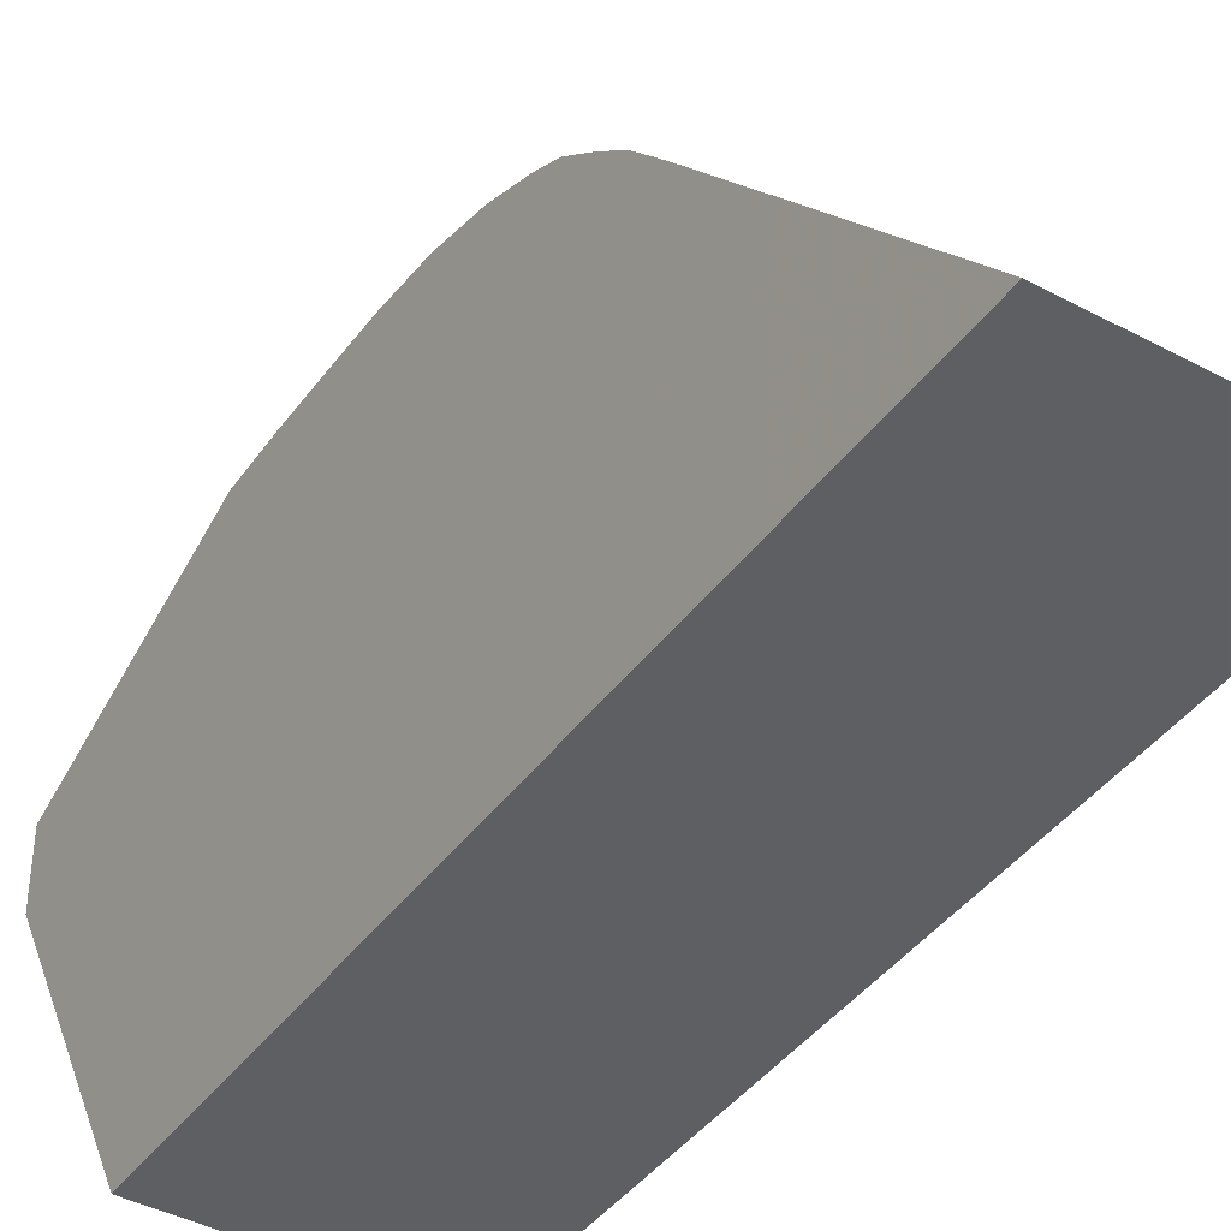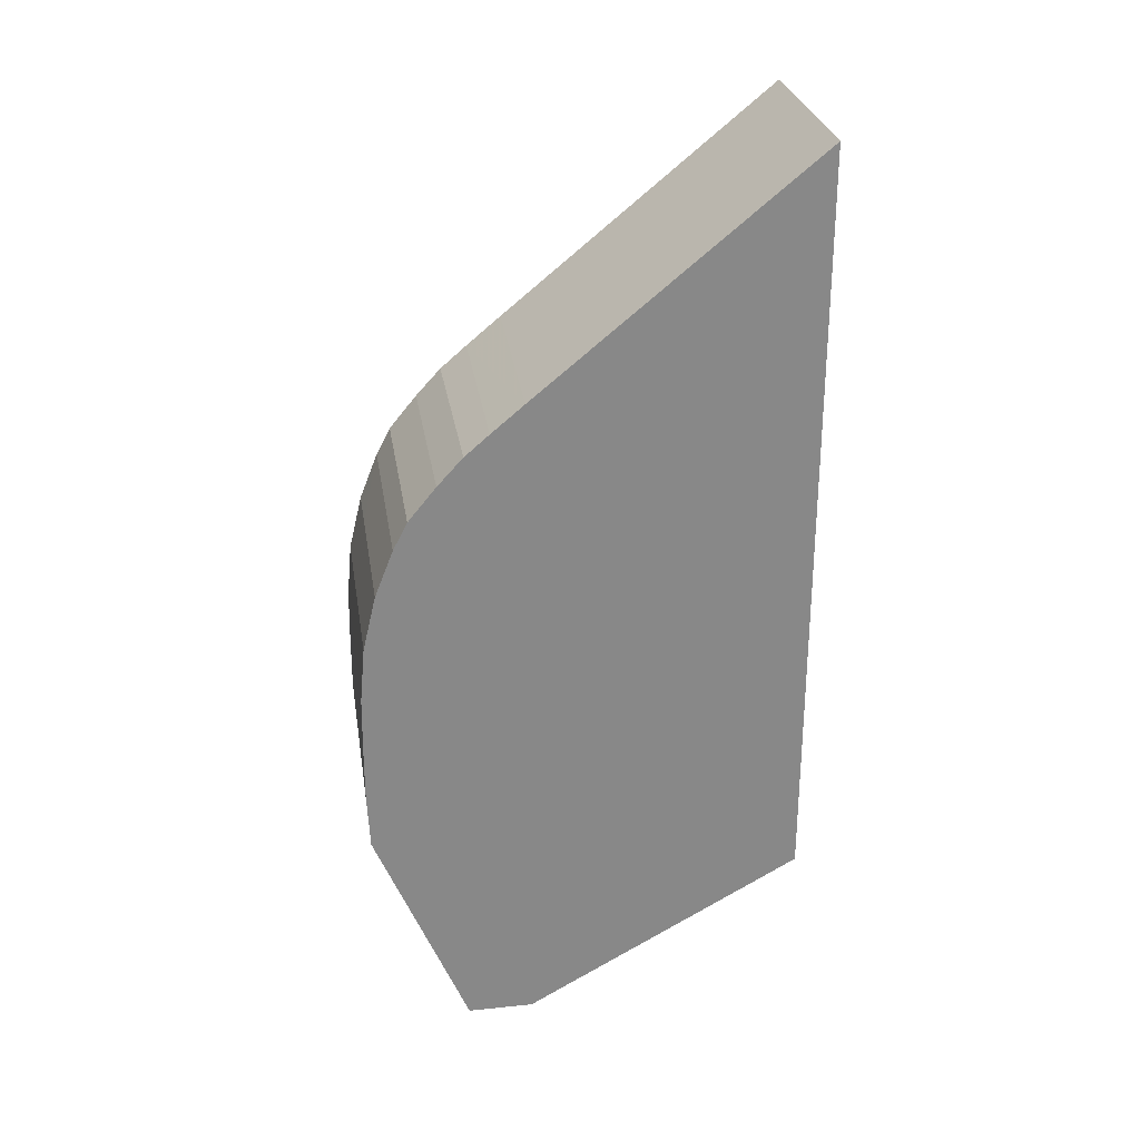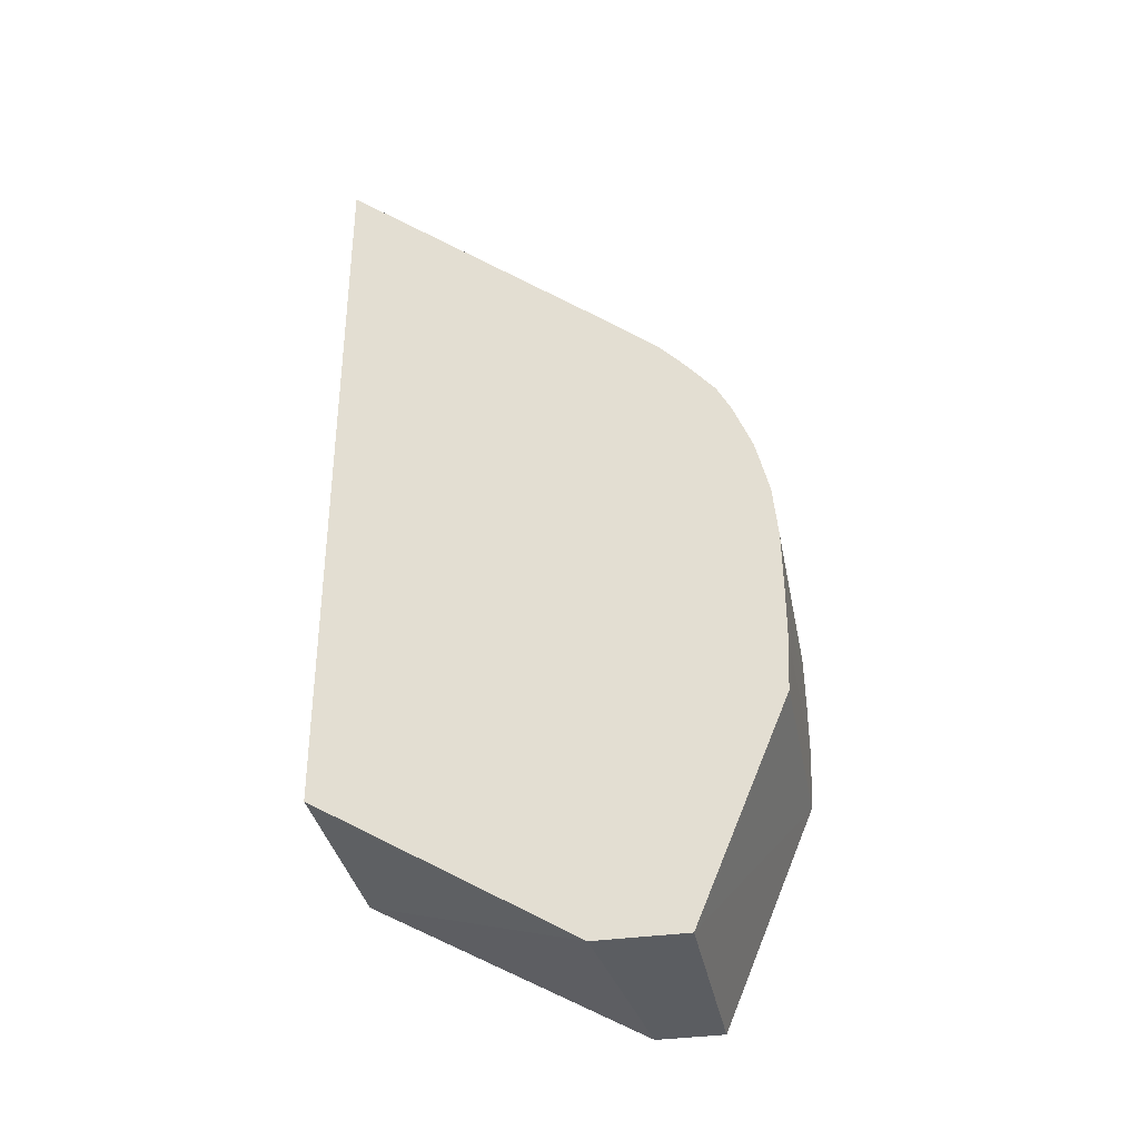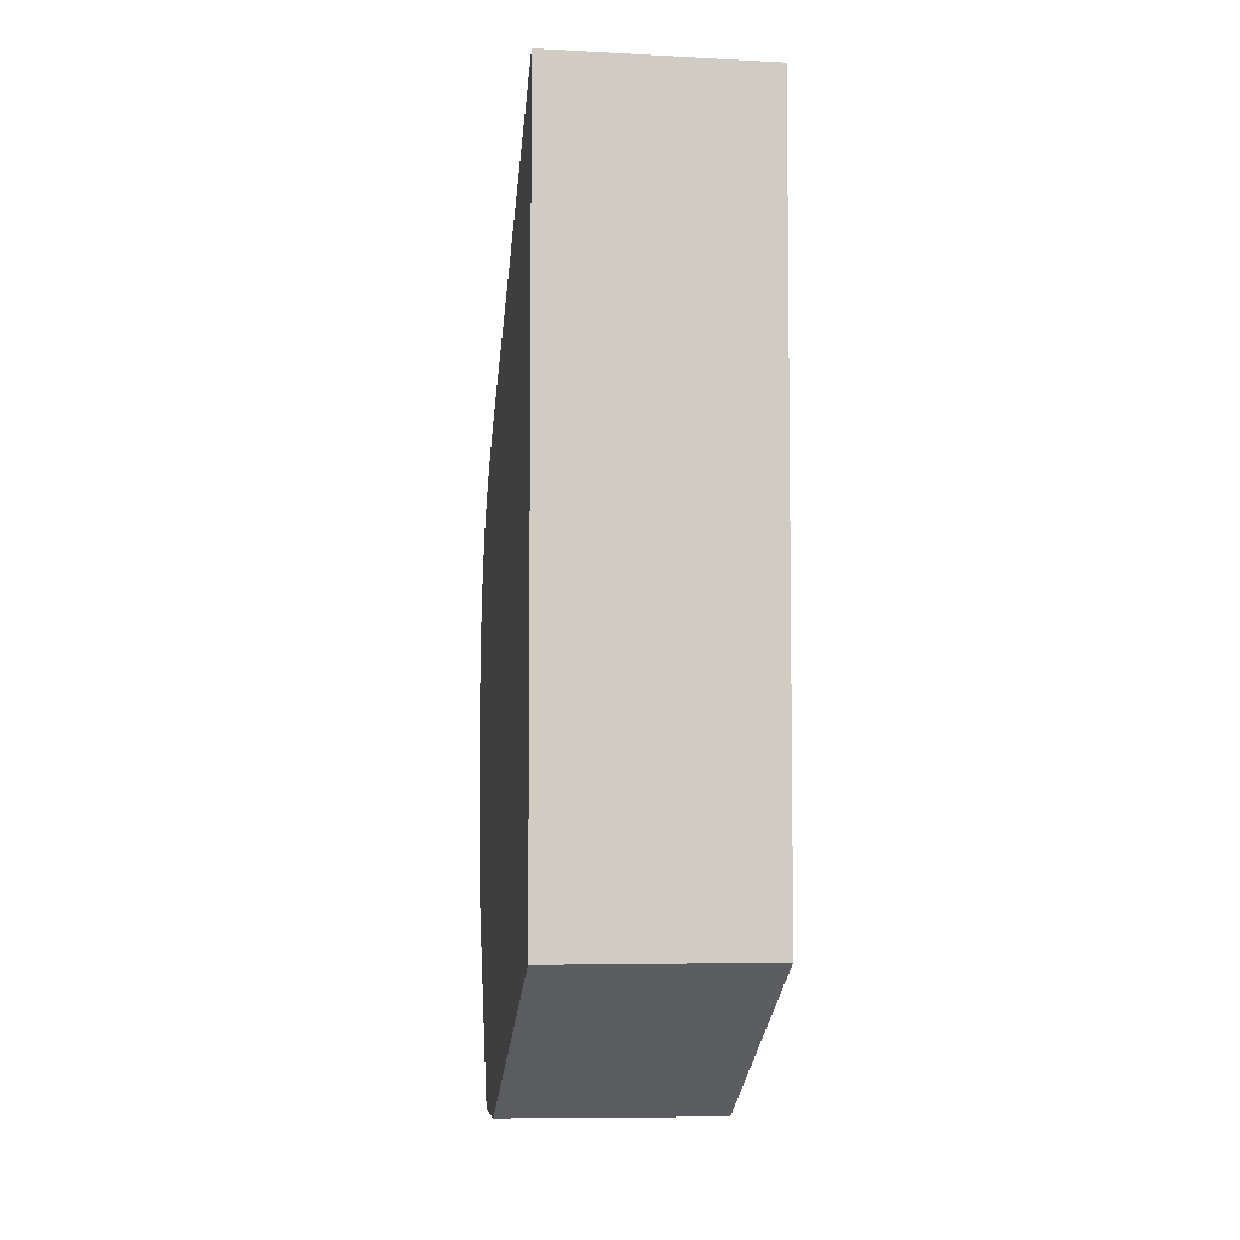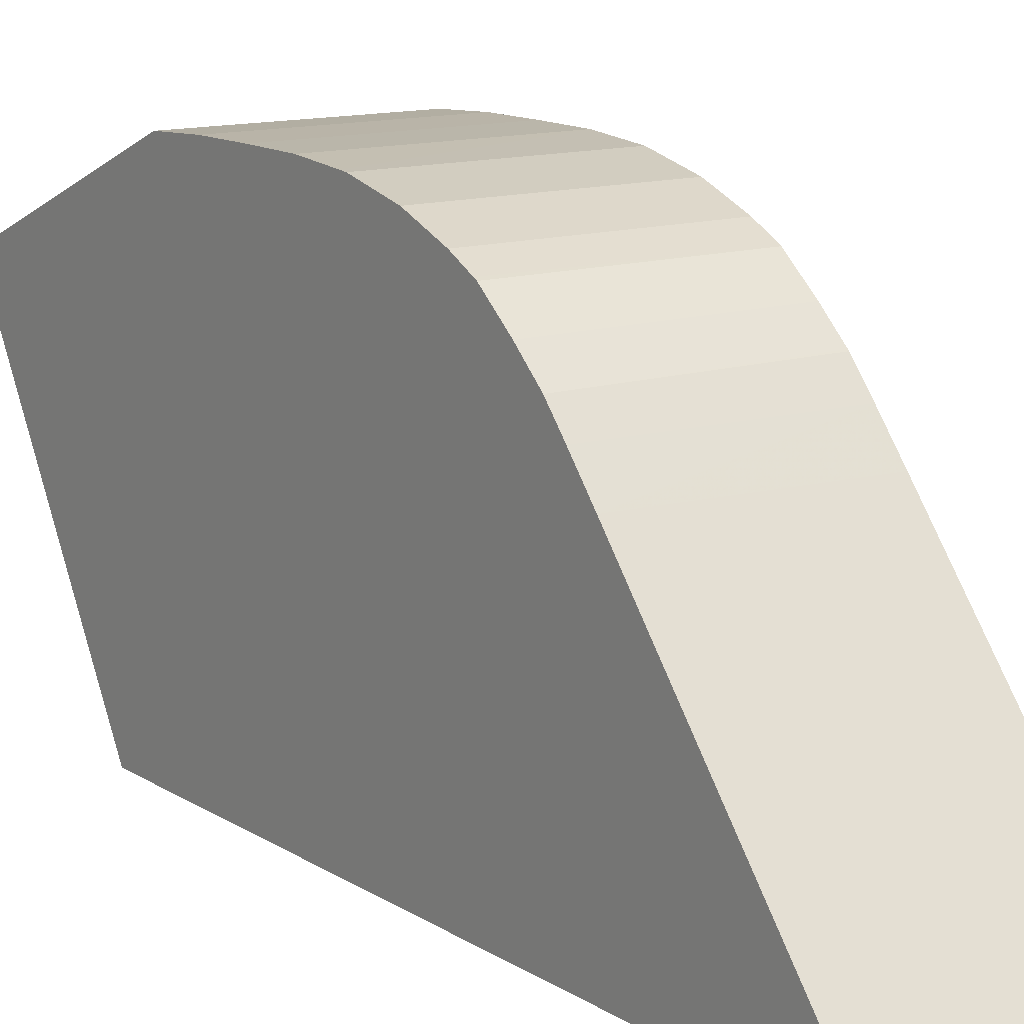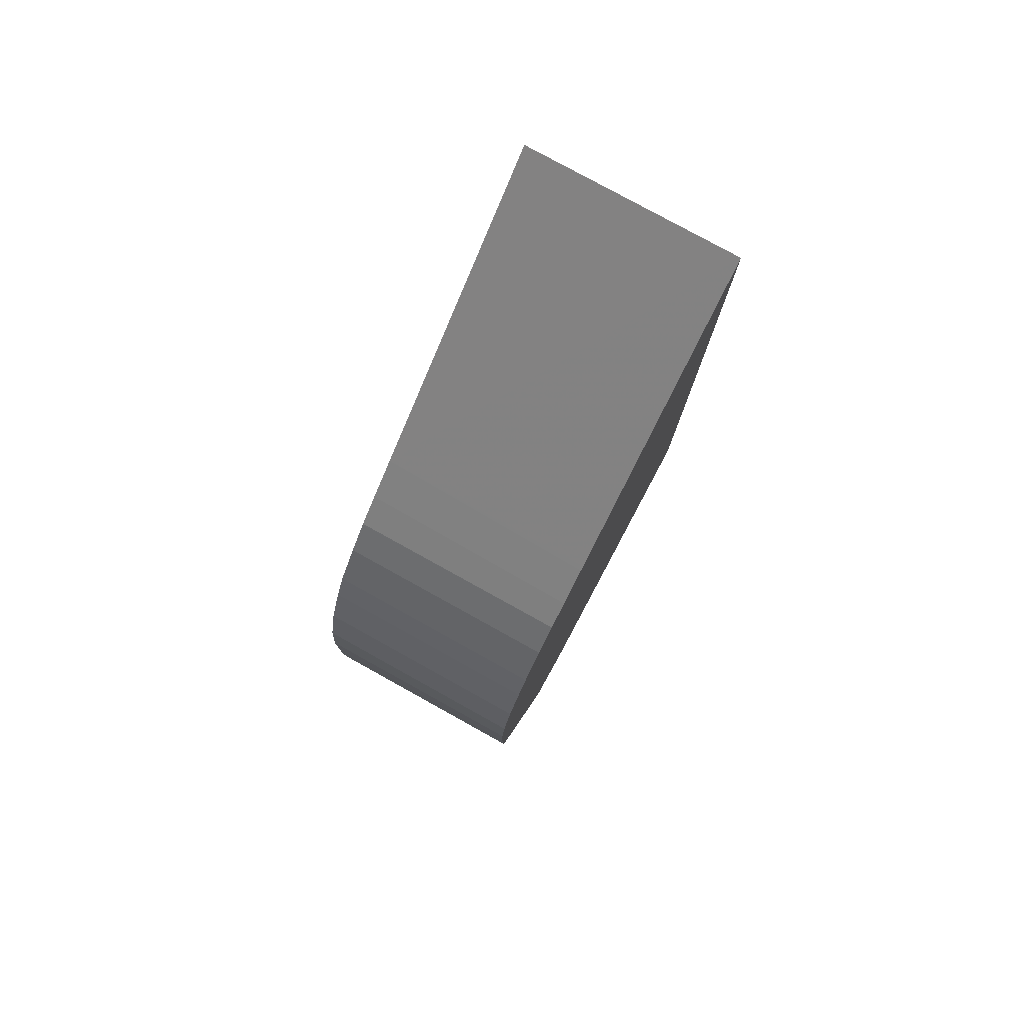
<metadata>
{"format":"obj","ext":"obj","renderer":"f3d","projection":"perspective","resolution":1024,"background":"white","views":[{"elev":-41.6,"azim":147.1,"up":"+Z"},{"elev":27.6,"azim":81.2,"up":"+Y"},{"elev":-35.4,"azim":-79.1,"up":"+Y"},{"elev":-5.4,"azim":171.1,"up":"+Y"},{"elev":13.2,"azim":144.3,"up":"+Z"},{"elev":79.0,"azim":29.0,"up":"+Y"}]}
</metadata>
<code>
v 0.05932 0.07412 0.09437
v 0.04033 0.07412 0.09437
v 0.05932 0.06927 0.09437
v 0.05932 0.07897 0.09431
v 0.04033 0.07897 0.09431
v 0.04033 0.06927 0.09437
v 0.05932 0.06867 0.09434
v 0.05932 0.0832 0.09394
v 0.04033 0.08382 0.09388
v 0.04033 0.06442 0.09413
v 0.05932 0.06442 0.09413
v 0.05932 0.08382 0.09388
v 0.04539 0.08866 0.09273
v 0.04033 0.08845 0.09278
v 0.04033 0.04506 0.08611
v 0.05932 0.04506 0.08604
v 0.05932 0.08866 0.09273
v 0.04033 0.0926 0.09118
v 0.04033 0.08866 0.09272
v 0.04033 0.04506 0.07839
v 0.05932 0.04506 0.0803
v 0.05932 0.09277 0.09111
v 0.04033 0.09277 0.09111
v 0.05932 0.05875 0.05613
v 0.04033 0.05875 0.05613
v 0.05932 0.0949 0.09001
v 0.04033 0.0952 0.08986
v 0.05932 0.1247 0.05613
v 0.04033 0.1246 0.05613
v 0.05932 0.0952 0.08986
v 0.04033 0.09815 0.08743
v 0.05923 0.1247 0.05613
v 0.05932 0.1051 0.07988
v 0.04033 0.1051 0.07988
v 0.05932 0.09815 0.08743
v 0.04033 0.1005 0.08531
v 0.05932 0.1048 0.08025
v 0.04033 0.1026 0.0829
v 0.05932 0.1006 0.08522
v 0.04033 0.1006 0.08522
v 0.05932 0.1027 0.08279
v 0.05932 0.1024 0.0831
f 1 2 6
f 1 6 3
f 1 3 7
f 1 7 11
f 1 11 16
f 1 16 21
f 1 21 24
f 1 24 28
f 1 28 33
f 1 33 37
f 1 37 41
f 1 41 42
f 1 42 39
f 1 39 35
f 1 35 30
f 1 30 26
f 1 26 22
f 1 22 17
f 1 17 12
f 1 12 8
f 1 8 4
f 1 4 5
f 1 5 2
f 2 5 9
f 2 9 14
f 2 14 19
f 2 19 18
f 2 18 23
f 2 23 27
f 2 27 31
f 2 31 36
f 2 36 40
f 2 40 38
f 2 38 34
f 2 34 29
f 2 29 25
f 2 25 20
f 2 20 15
f 2 15 10
f 2 10 6
f 3 6 7
f 4 8 5
f 5 8 9
f 6 10 7
f 7 10 11
f 8 12 9
f 9 12 17
f 9 17 13
f 9 13 14
f 10 15 11
f 11 15 16
f 13 17 22
f 13 22 23
f 13 23 18
f 13 18 19
f 13 19 14
f 15 20 21
f 15 21 16
f 20 24 21
f 20 25 24
f 22 26 23
f 23 26 27
f 24 25 29
f 24 29 32
f 24 32 28
f 26 30 27
f 27 30 35
f 27 35 31
f 28 32 34
f 28 34 33
f 29 34 32
f 31 35 36
f 33 34 37
f 34 38 37
f 35 39 36
f 36 39 40
f 37 38 41
f 38 40 42
f 38 42 41
f 39 42 40

</code>
